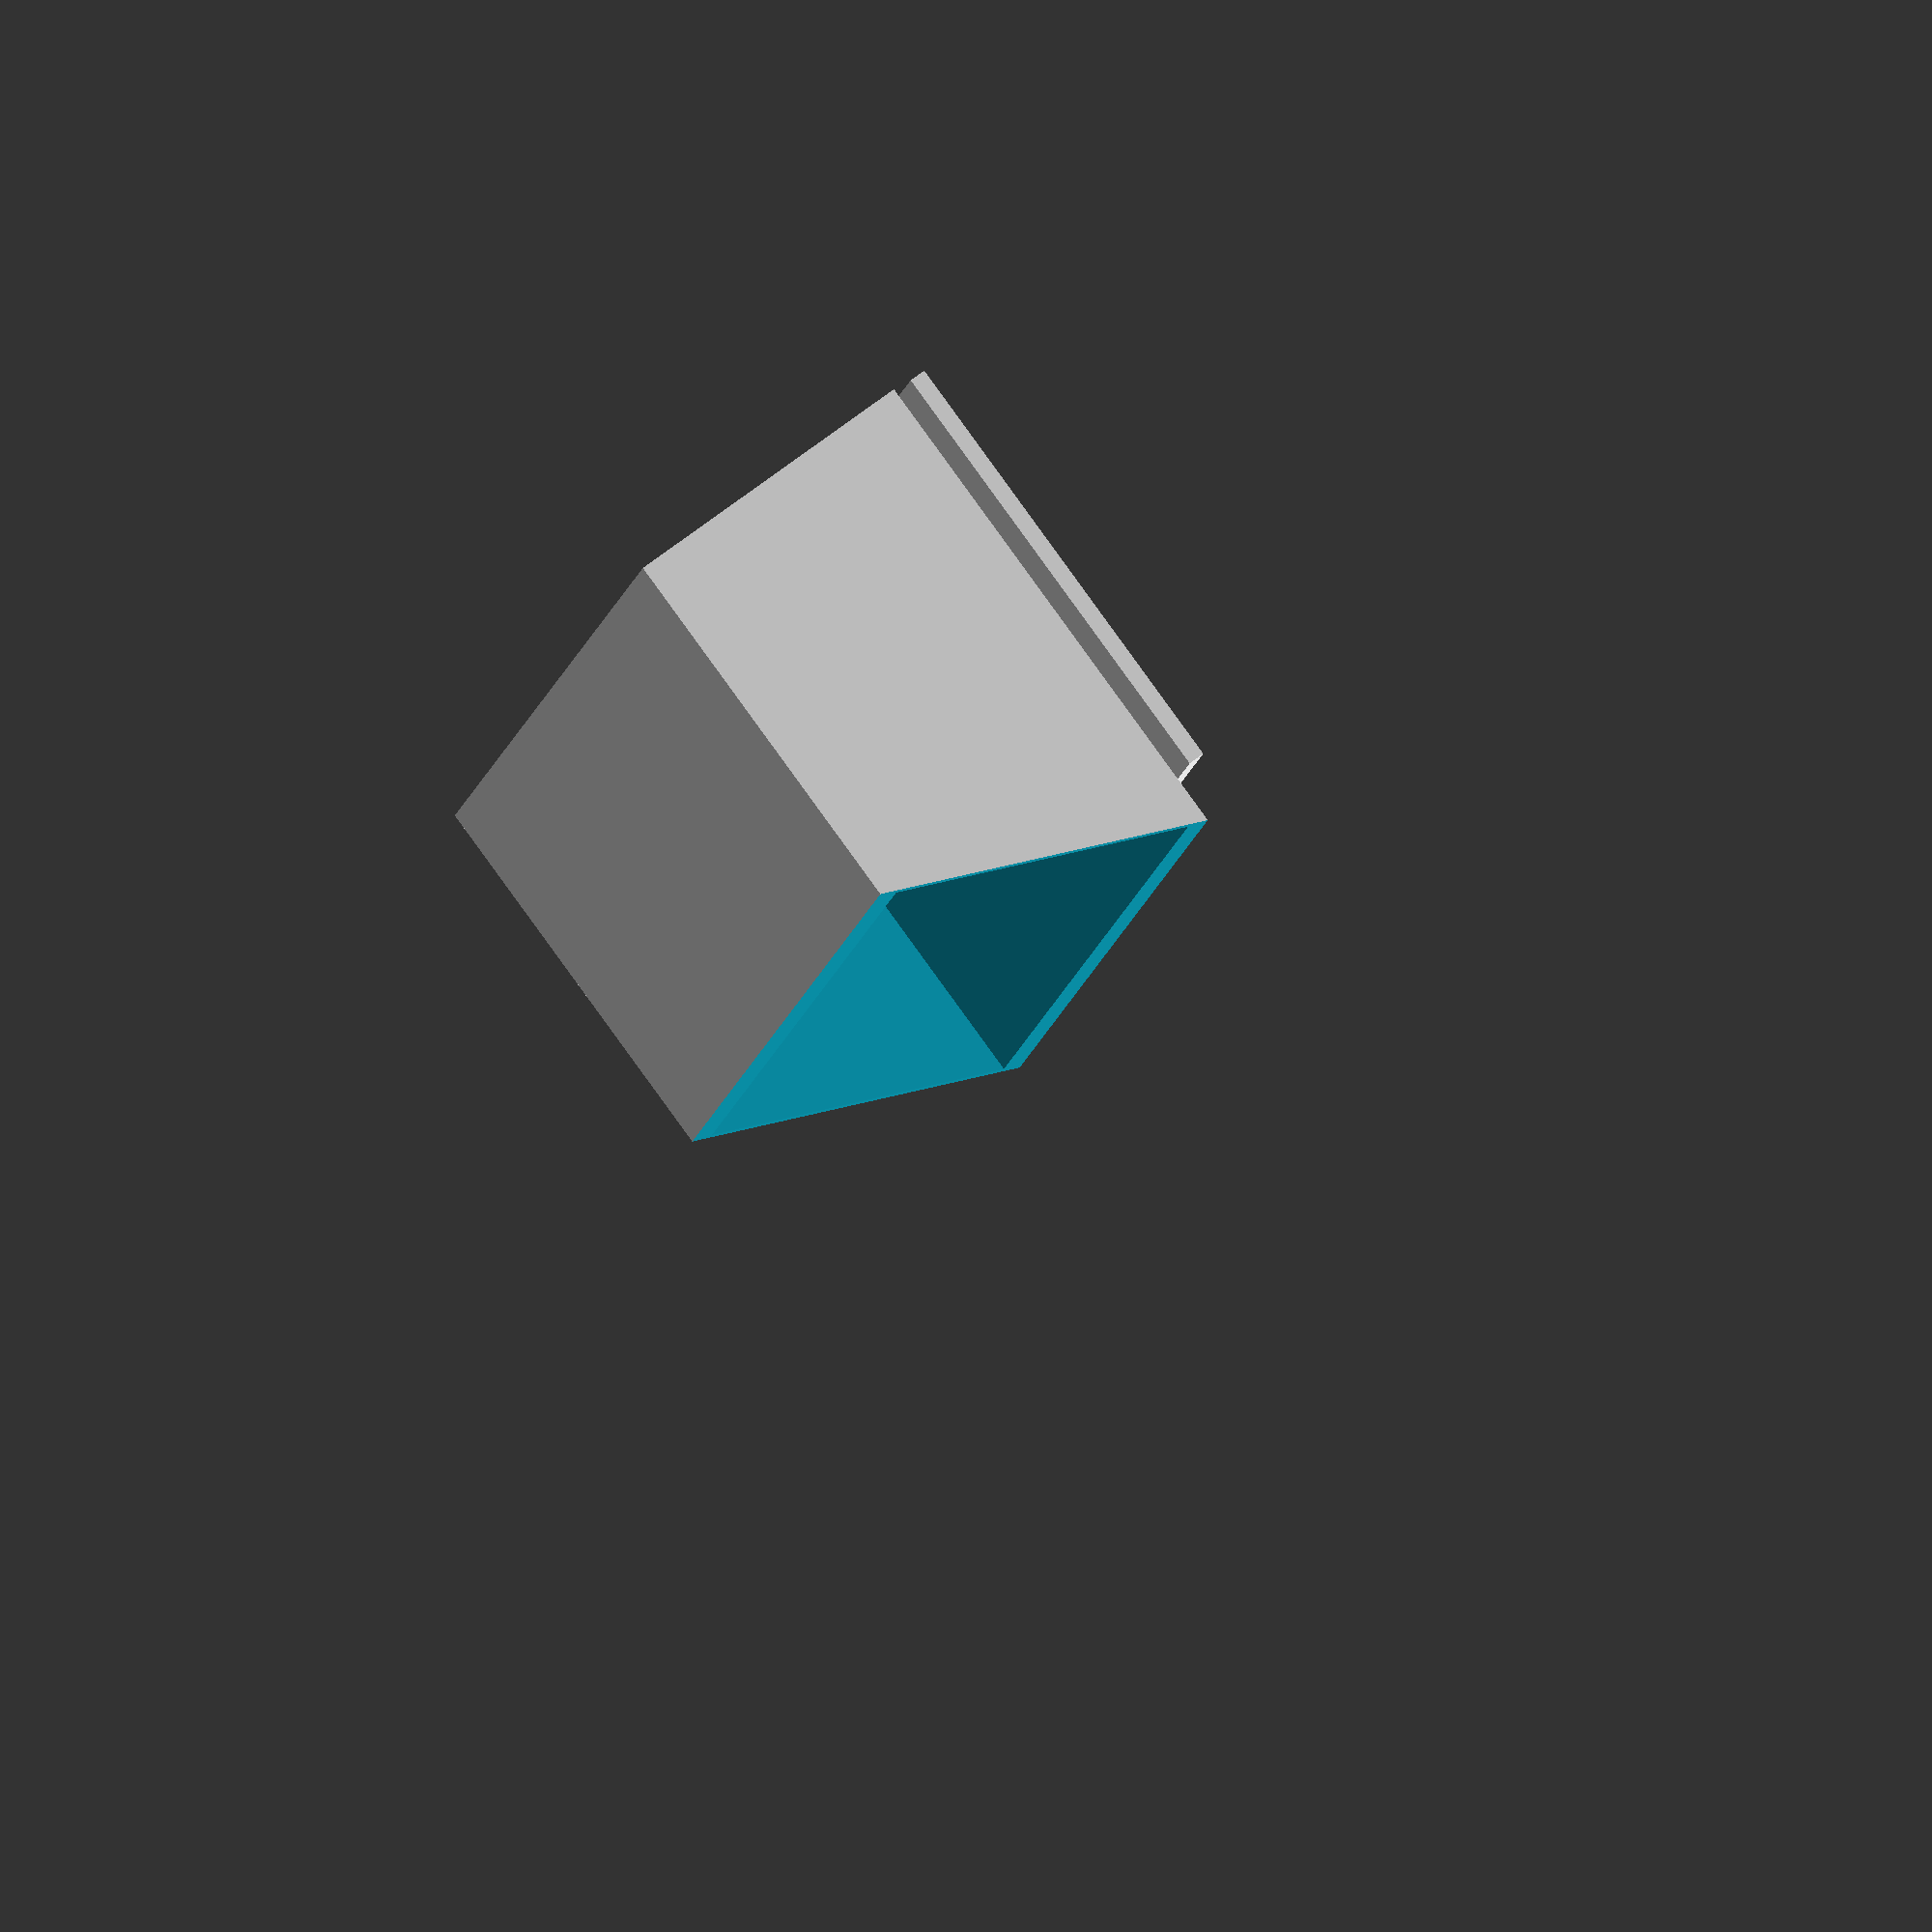
<openscad>
// Wall Mounted Multi Card Holder Extention
// By Brian Khuu 2022-04-22
// RevA : This slots into the single card holder to allow for holding on to multiple cards in case you want to store a few extra cards not on show

print_layer_height = 0.2; //< This is the value you used when printing the main holder. This will indicate the amount of gap needed for the mounting slot

// Businesscard
// Default values based on https://www.mbe.com.au/what-is-the-standard-business-card-size-in-australia/
businesscard_width = 93; // 90mm but some in real life are more like 91mm (Plus 0.5 tol )
businesscard_height = 56; // 55mm (add 0.5mm tol)
businesscard_thickness = 1.5; // 0.25mm for thin paper cards. 0.8mm for thick plastic cards. We need to add extra thickness to account for layer droop

// Holder
wall_spacing = 2;
wall_card_grip = 20;

// Calc
wall_base = print_layer_height*3+0.1;
wall_top = print_layer_height*3+0.1;
wall_height = wall_base + businesscard_thickness + wall_top*2;



// Fake Businesscard To Grip Single Card Slot
wall_mount_card_thickness = 1.0;
wall_mount_card_width = 90.0;
wall_mount_spacing = print_layer_height*3 + 1.0;
translate([-wall_mount_card_width/2, -wall_mount_card_thickness-wall_mount_spacing, 0])
    cube([wall_mount_card_width, wall_mount_card_thickness, businesscard_height/2]);
translate([-(businesscard_width-wall_card_grip*2-1.0)/2, -wall_mount_spacing, 0])
    cube([(businesscard_width-wall_card_grip*2-1.0), wall_mount_spacing, businesscard_height/2]); 


// Main Holder
holder_thickness = 1.0;
holder_slot_depth = businesscard_thickness*11; // 10 business cards (1 businesscard tolderance)
difference()
{
    // Bulk
    translate([-(businesscard_width+holder_thickness*2)/2, 0, 0])
        cube([(businesscard_width+holder_thickness*2), holder_slot_depth+holder_thickness*2, businesscard_height-holder_thickness]);

    // Card
    translate([-(businesscard_width)/2, holder_thickness, holder_thickness])
        cube([(businesscard_width), holder_slot_depth, businesscard_height]);
    
    // Slot Cut
    hull()
    {
        translate([0, (holder_slot_depth+holder_thickness*3)/2, businesscard_height/2])
            rotate([-45/2,0,0])
            cube([(businesscard_width*2), holder_slot_depth*2, 1], center=true);
        translate([0, (holder_slot_depth+holder_thickness*3)/2, businesscard_height])
            rotate([0,0,0])
            cube([(businesscard_width*2), holder_slot_depth*2, 1], center=true);
    }
    
    
}
</openscad>
<views>
elev=94.0 azim=98.3 roll=216.0 proj=o view=wireframe
</views>
